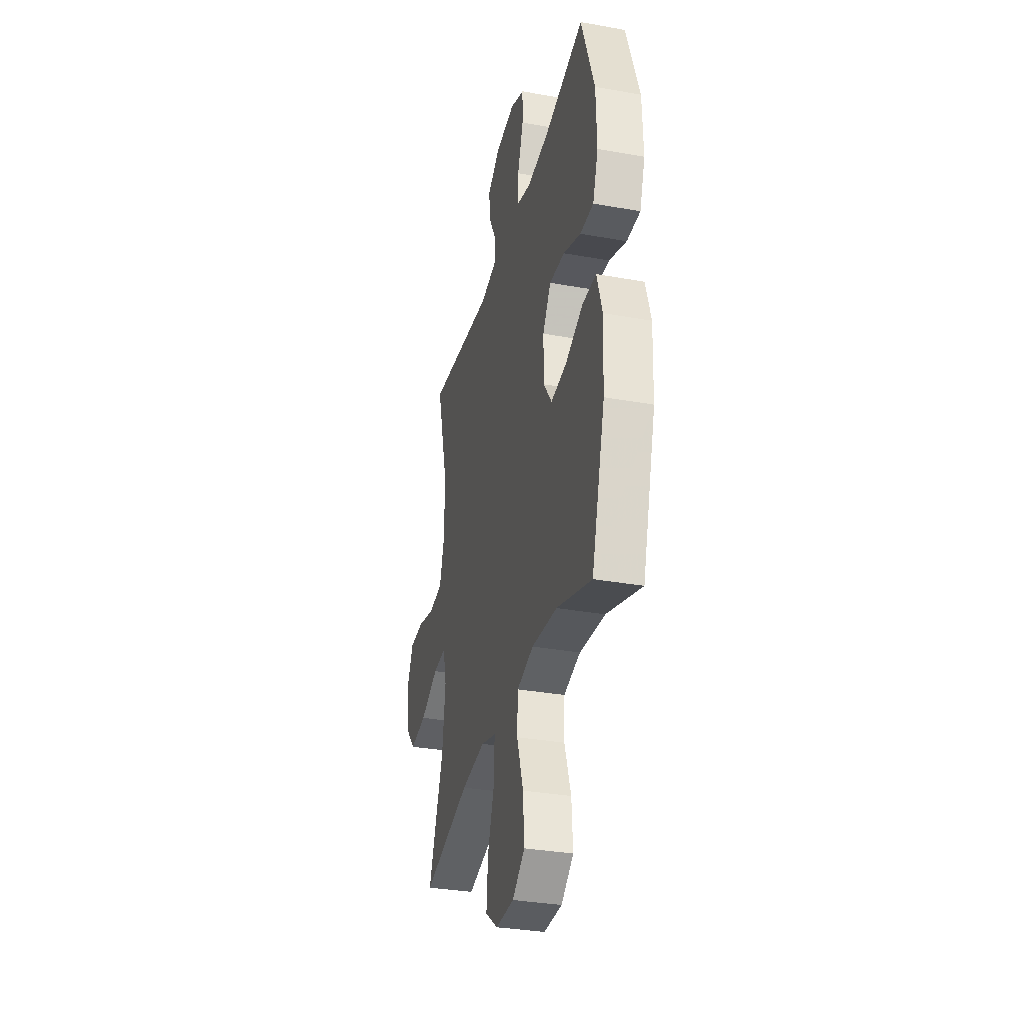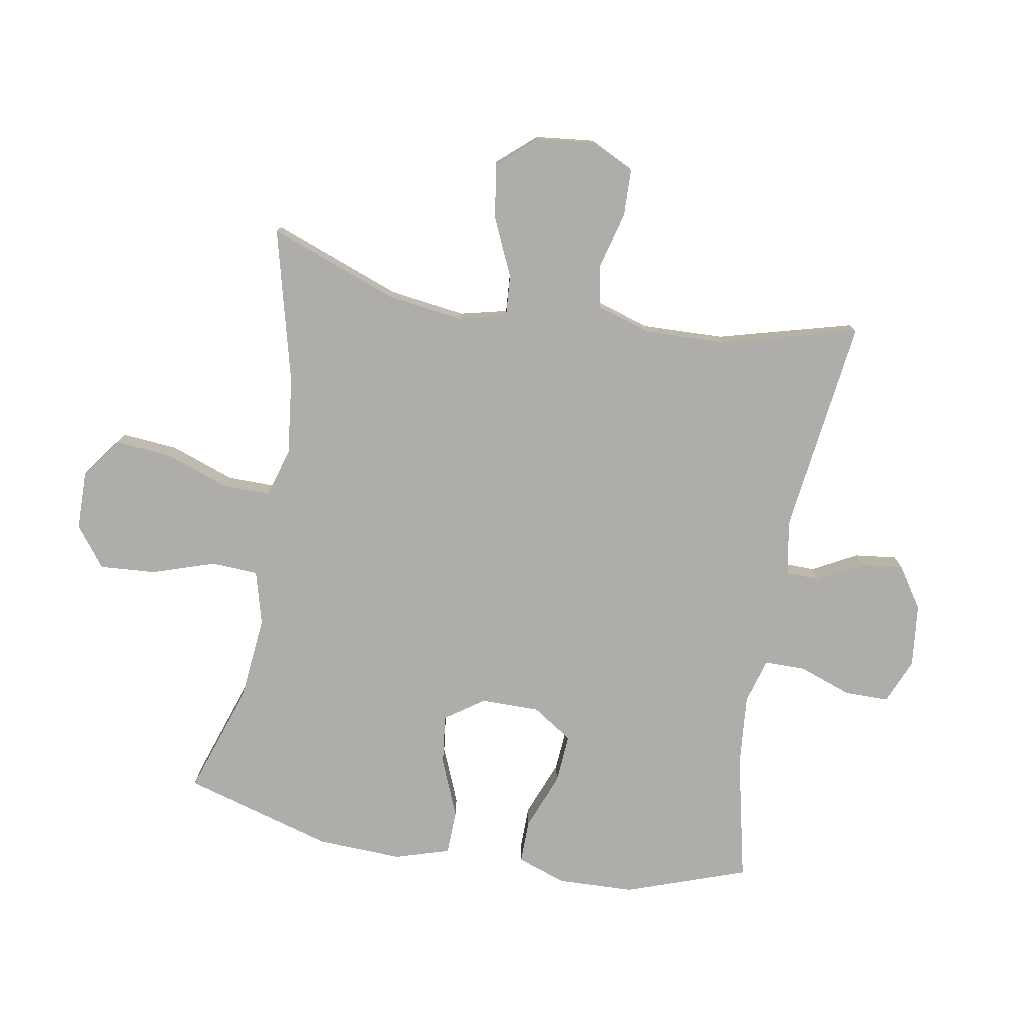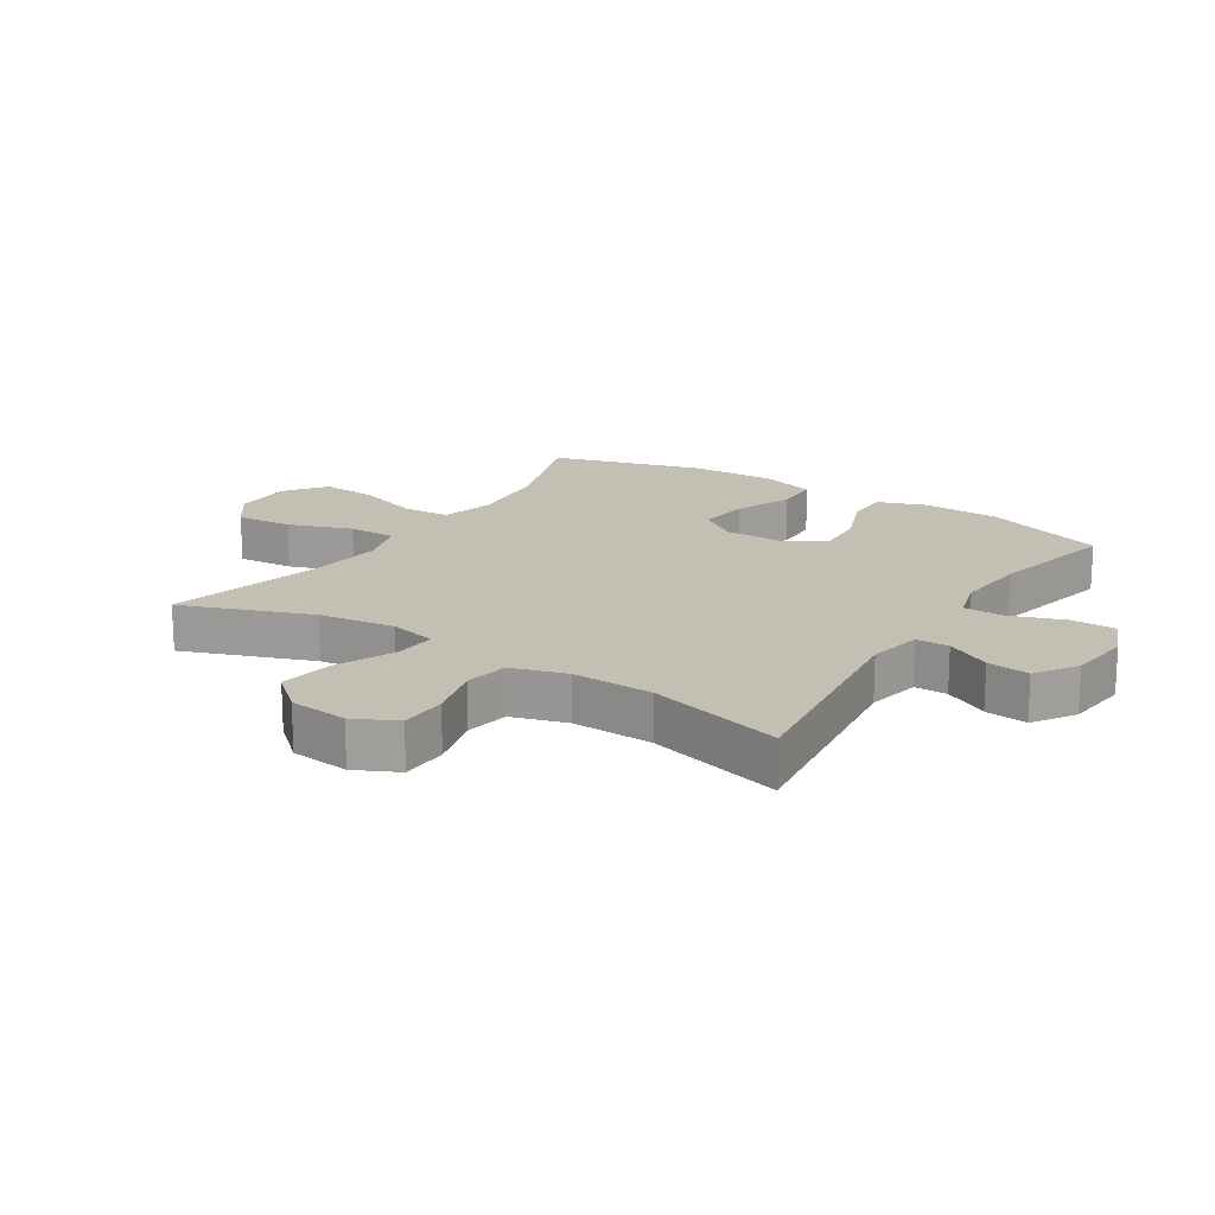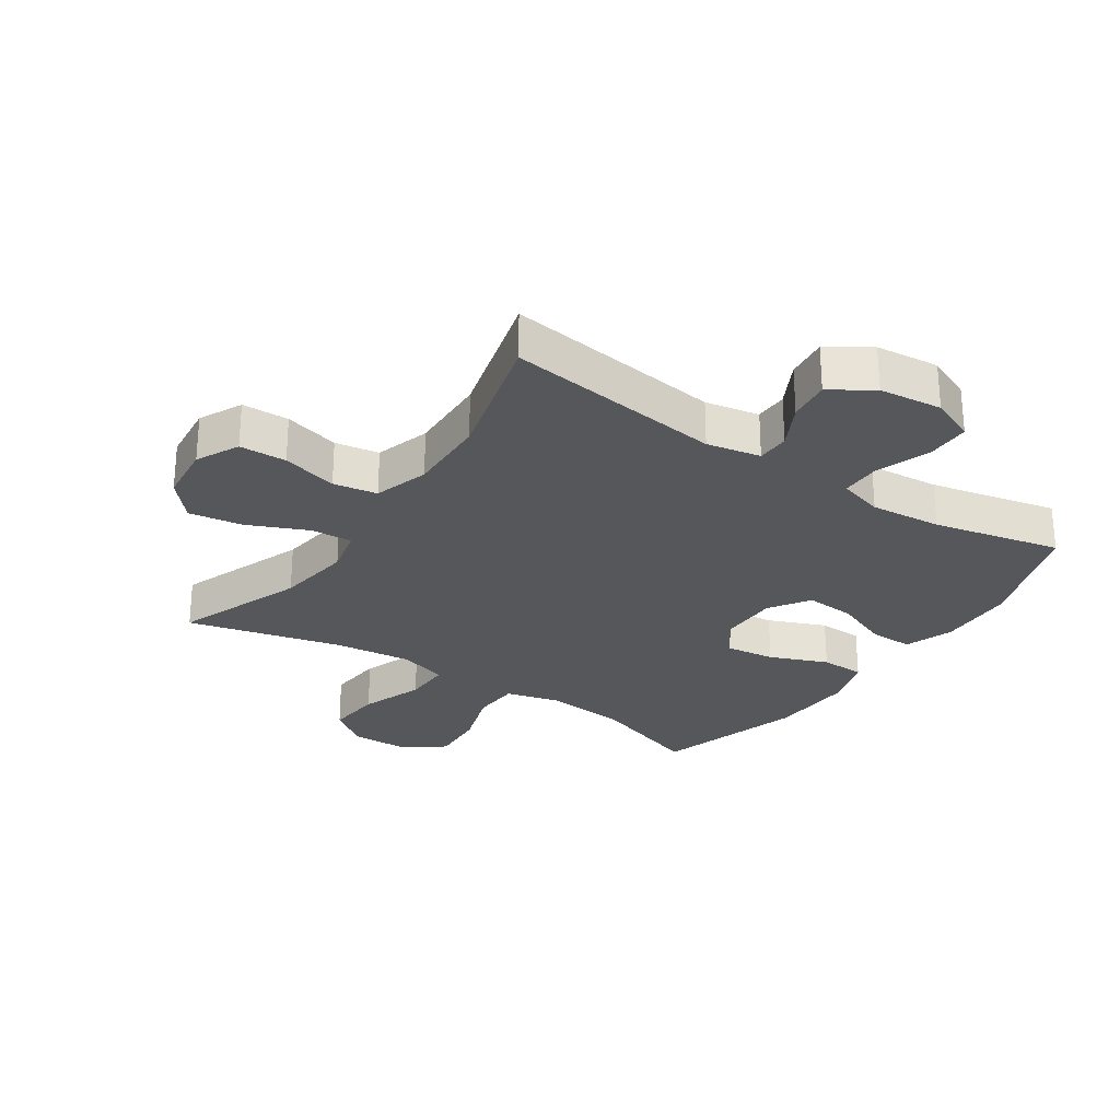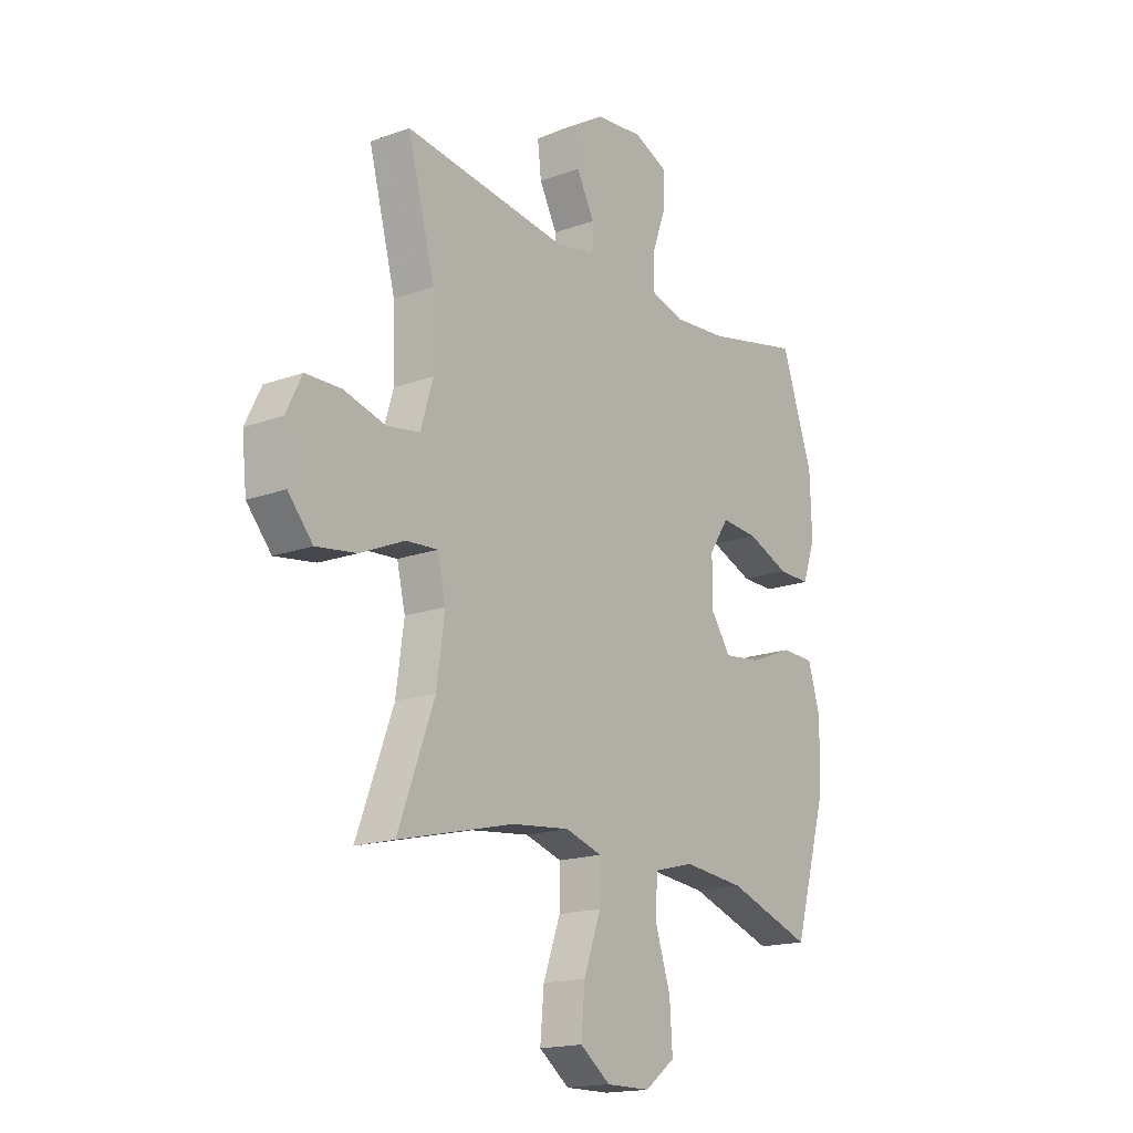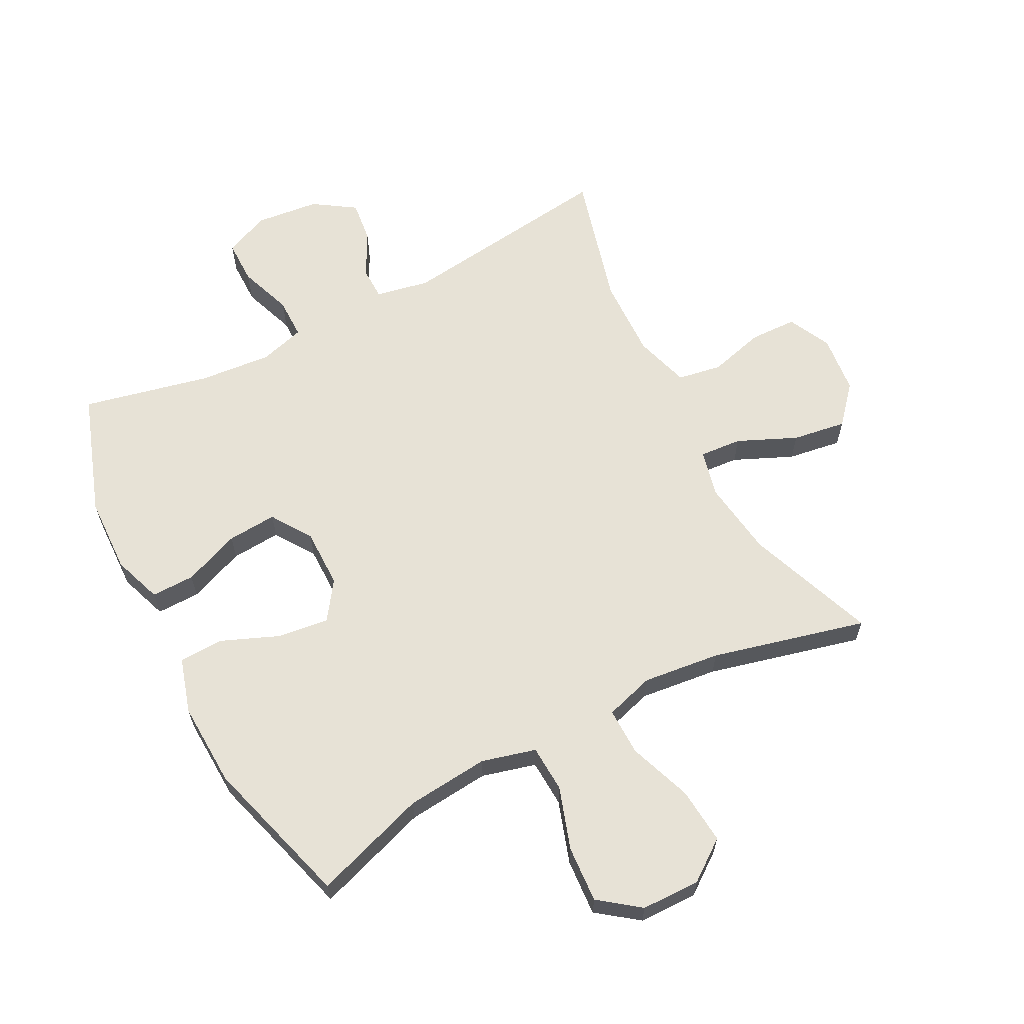
<metadata>
{"format":"obj","ext":"obj","renderer":"f3d","projection":"perspective","resolution":1024,"background":"white","views":[{"elev":-33.1,"azim":76.1,"up":"+Z"},{"elev":-77.3,"azim":-99.8,"up":"+Y"},{"elev":17.9,"azim":-57.2,"up":"+Y"},{"elev":-27.1,"azim":-34.0,"up":"+Y"},{"elev":-17.3,"azim":-54.2,"up":"+Z"},{"elev":62.9,"azim":152.6,"up":"+Y"}]}
</metadata>
<code>
v -0.5 0.07 0.5
v -0.148 0.07 0.454
v -0.061 0.07 0.471
v -0.06 0.07 0.524
v -0.098 0.07 0.596
v -0.106 0.07 0.664
v -0.039 0.07 0.708
v 0.063 0.07 0.719
v 0.136 0.07 0.688
v 0.136 0.07 0.617
v 0.105 0.07 0.531
v 0.105 0.07 0.465
v 0.178 0.07 0.444
v 0.294 0.07 0.454
v 0.5 0.07 0.5
v 0.568 0.07 0.304
v 0.572 0.07 0.18
v 0.544 0.07 0.101
v 0.474 0.07 0.102
v 0.383 0.07 0.138
v 0.303 0.07 0.144
v 0.26 0.07 0.079
v 0.26 0.07 -0.016
v 0.303 0.07 -0.078
v 0.385 0.07 -0.068
v 0.478 0.07 -0.03
v 0.55 0.07 -0.032
v 0.577 0.07 -0.121
v 0.571 0.07 -0.258
v 0.5 0.07 -0.5
v 0.317 0.07 -0.438
v 0.184 0.07 -0.425
v 0.097 0.07 -0.448
v 0.093 0.07 -0.524
v 0.126 0.07 -0.625
v 0.132 0.07 -0.716
v 0.067 0.07 -0.765
v -0.028 0.07 -0.766
v -0.093 0.07 -0.718
v -0.085 0.07 -0.627
v -0.048 0.07 -0.525
v -0.047 0.07 -0.448
v -0.126 0.07 -0.424
v -0.251 0.07 -0.438
v -0.5 0.07 -0.5
v -0.422 0.07 -0.292
v -0.405 0.07 -0.169
v -0.423 0.07 -0.093
v -0.491 0.07 -0.098
v -0.586 0.07 -0.14
v -0.673 0.07 -0.153
v -0.726 0.07 -0.092
v -0.736 0.07 0.003
v -0.702 0.07 0.072
v -0.626 0.07 0.074
v -0.536 0.07 0.05
v -0.465 0.07 0.062
v -0.438 0.07 0.151
v -0.442 0.07 0.282
v -0.5 0 0.5
v -0.148 0 0.454
v -0.061 0 0.471
v -0.06 0 0.524
v -0.098 0 0.596
v -0.106 0 0.664
v -0.039 0 0.708
v 0.063 0 0.719
v 0.136 0 0.688
v 0.136 0 0.617
v 0.105 0 0.531
v 0.105 0 0.465
v 0.178 0 0.444
v 0.294 0 0.454
v 0.5 0 0.5
v 0.568 0 0.304
v 0.572 0 0.18
v 0.544 0 0.101
v 0.474 0 0.102
v 0.383 0 0.138
v 0.303 0 0.144
v 0.26 0 0.079
v 0.26 0 -0.016
v 0.303 0 -0.078
v 0.385 0 -0.068
v 0.478 0 -0.03
v 0.55 0 -0.032
v 0.577 0 -0.121
v 0.571 0 -0.258
v 0.5 0 -0.5
v 0.317 0 -0.438
v 0.184 0 -0.425
v 0.097 0 -0.448
v 0.093 0 -0.524
v 0.126 0 -0.625
v 0.132 0 -0.716
v 0.067 0 -0.765
v -0.028 0 -0.766
v -0.093 0 -0.718
v -0.085 0 -0.627
v -0.048 0 -0.525
v -0.047 0 -0.448
v -0.126 0 -0.424
v -0.251 0 -0.438
v -0.5 0 -0.5
v -0.422 0 -0.292
v -0.405 0 -0.169
v -0.423 0 -0.093
v -0.491 0 -0.098
v -0.586 0 -0.14
v -0.673 0 -0.153
v -0.726 0 -0.092
v -0.736 0 0.003
v -0.702 0 0.072
v -0.626 0 0.074
v -0.536 0 0.05
v -0.465 0 0.062
v -0.438 0 0.151
v -0.442 0 0.282
f 54 55 56
f 53 54 56
f 52 53 56
f 51 52 56
f 50 51 56
f 49 50 56
f 48 49 56 57
f 44 45 46
f 43 44 46 47
f 42 43 47 48
f 39 40 41
f 38 39 41
f 37 38 41
f 36 37 41
f 35 36 41
f 34 35 41
f 33 34 41 42
f 48 57 58
f 42 48 58
f 33 42 58
f 32 33 58
f 29 30 31
f 28 29 31
f 27 28 31
f 26 27 31
f 25 26 31
f 18 19 20
f 17 18 20
f 16 17 20
f 15 16 20
f 14 15 20
f 13 14 20 21
f 12 13 21 22
f 9 10 11
f 8 9 11
f 7 8 11
f 6 7 11
f 5 6 11
f 4 5 11
f 3 4 11 12
f 12 22 23
f 3 12 23
f 2 3 23
f 31 32 58 59
f 2 23 24
f 1 2 24
f 59 1 24
f 31 59 24
f 24 25 31
f 115 114 113
f 115 113 112
f 115 112 111
f 115 111 110
f 115 110 109
f 115 109 108
f 116 115 108 107
f 105 104 103
f 106 105 103 102
f 107 106 102 101
f 100 99 98
f 100 98 97
f 100 97 96
f 100 96 95
f 100 95 94
f 100 94 93
f 101 100 93 92
f 117 116 107
f 117 107 101
f 117 101 92
f 117 92 91
f 90 89 88
f 90 88 87
f 90 87 86
f 90 86 85
f 90 85 84
f 79 78 77
f 79 77 76
f 79 76 75
f 79 75 74
f 79 74 73
f 80 79 73 72
f 81 80 72 71
f 70 69 68
f 70 68 67
f 70 67 66
f 70 66 65
f 70 65 64
f 70 64 63
f 71 70 63 62
f 82 81 71
f 82 71 62
f 82 62 61
f 118 117 91 90
f 83 82 61
f 83 61 60
f 83 60 118
f 83 118 90
f 90 84 83
f 1 60 61 2
f 2 61 62 3
f 3 62 63 4
f 4 63 64 5
f 5 64 65 6
f 6 65 66 7
f 7 66 67 8
f 8 67 68 9
f 9 68 69 10
f 10 69 70 11
f 11 70 71 12
f 12 71 72 13
f 13 72 73 14
f 14 73 74 15
f 15 74 75 16
f 16 75 76 17
f 17 76 77 18
f 18 77 78 19
f 19 78 79 20
f 20 79 80 21
f 21 80 81 22
f 22 81 82 23
f 23 82 83 24
f 24 83 84 25
f 25 84 85 26
f 26 85 86 27
f 27 86 87 28
f 28 87 88 29
f 29 88 89 30
f 30 89 90 31
f 31 90 91 32
f 32 91 92 33
f 33 92 93 34
f 34 93 94 35
f 35 94 95 36
f 36 95 96 37
f 37 96 97 38
f 38 97 98 39
f 39 98 99 40
f 40 99 100 41
f 41 100 101 42
f 42 101 102 43
f 43 102 103 44
f 44 103 104 45
f 45 104 105 46
f 46 105 106 47
f 47 106 107 48
f 48 107 108 49
f 49 108 109 50
f 50 109 110 51
f 51 110 111 52
f 52 111 112 53
f 53 112 113 54
f 54 113 114 55
f 55 114 115 56
f 56 115 116 57
f 57 116 117 58
f 58 117 118 59
f 59 118 60 1

</code>
